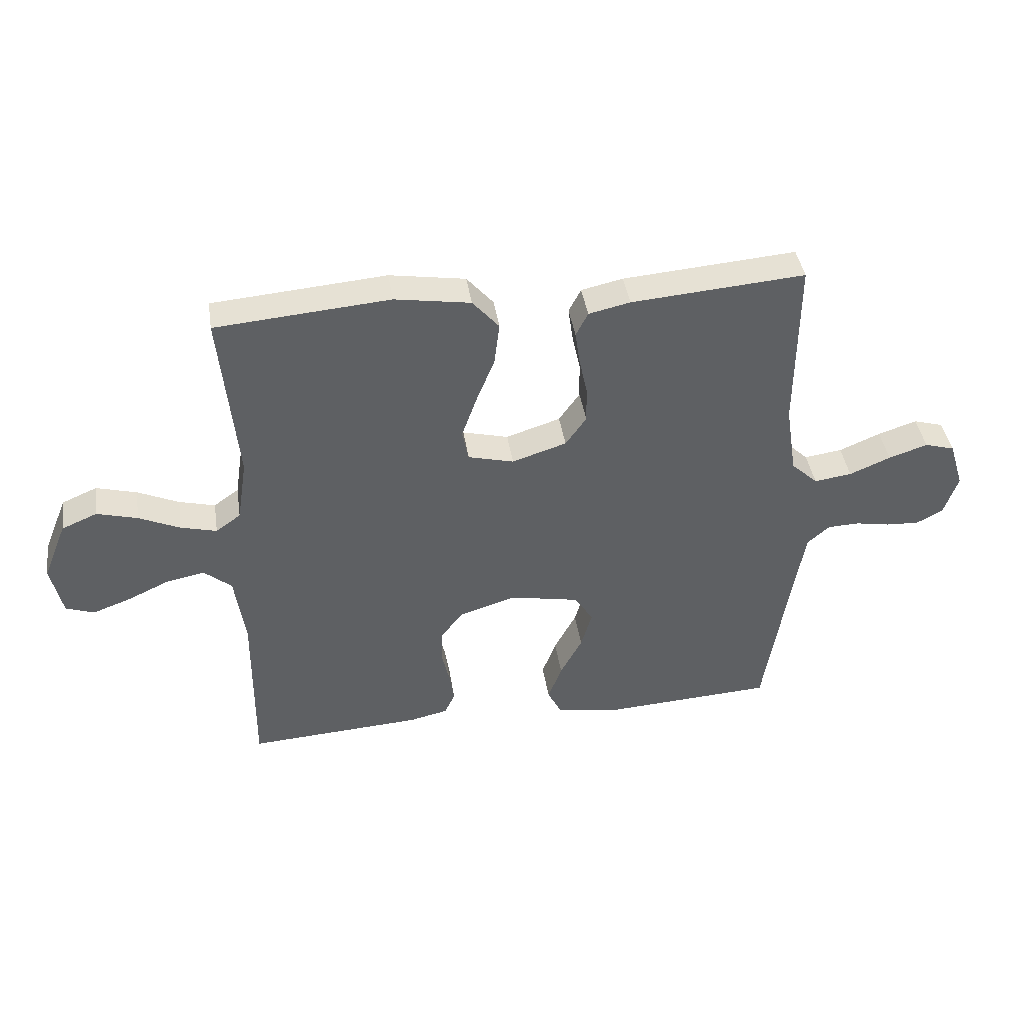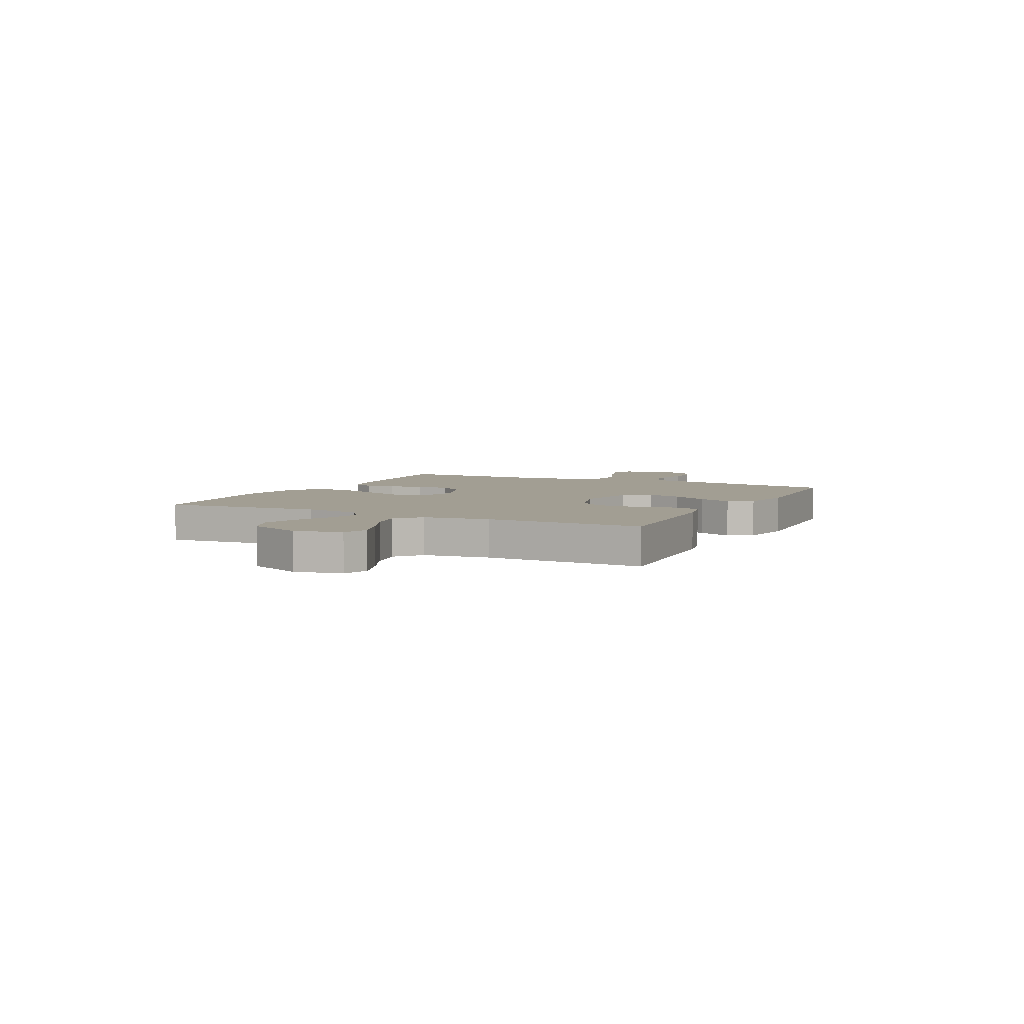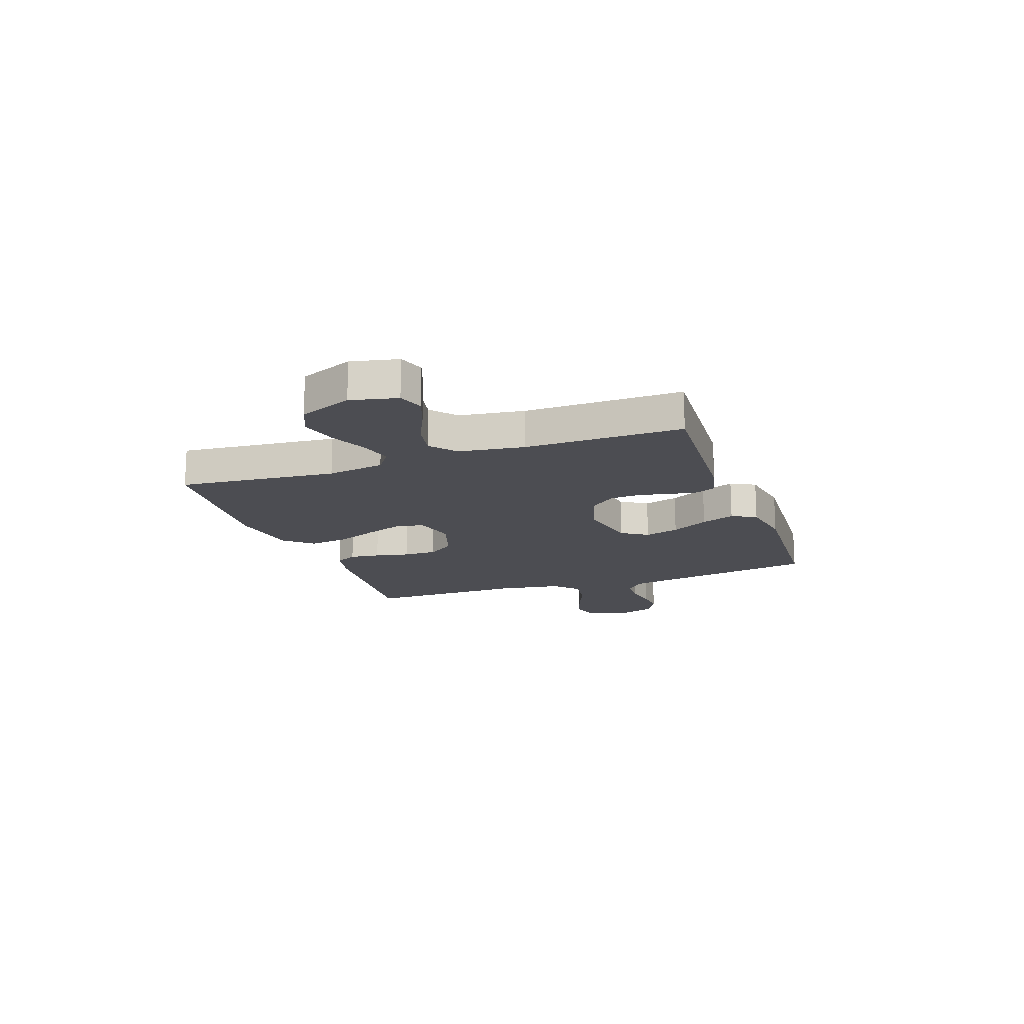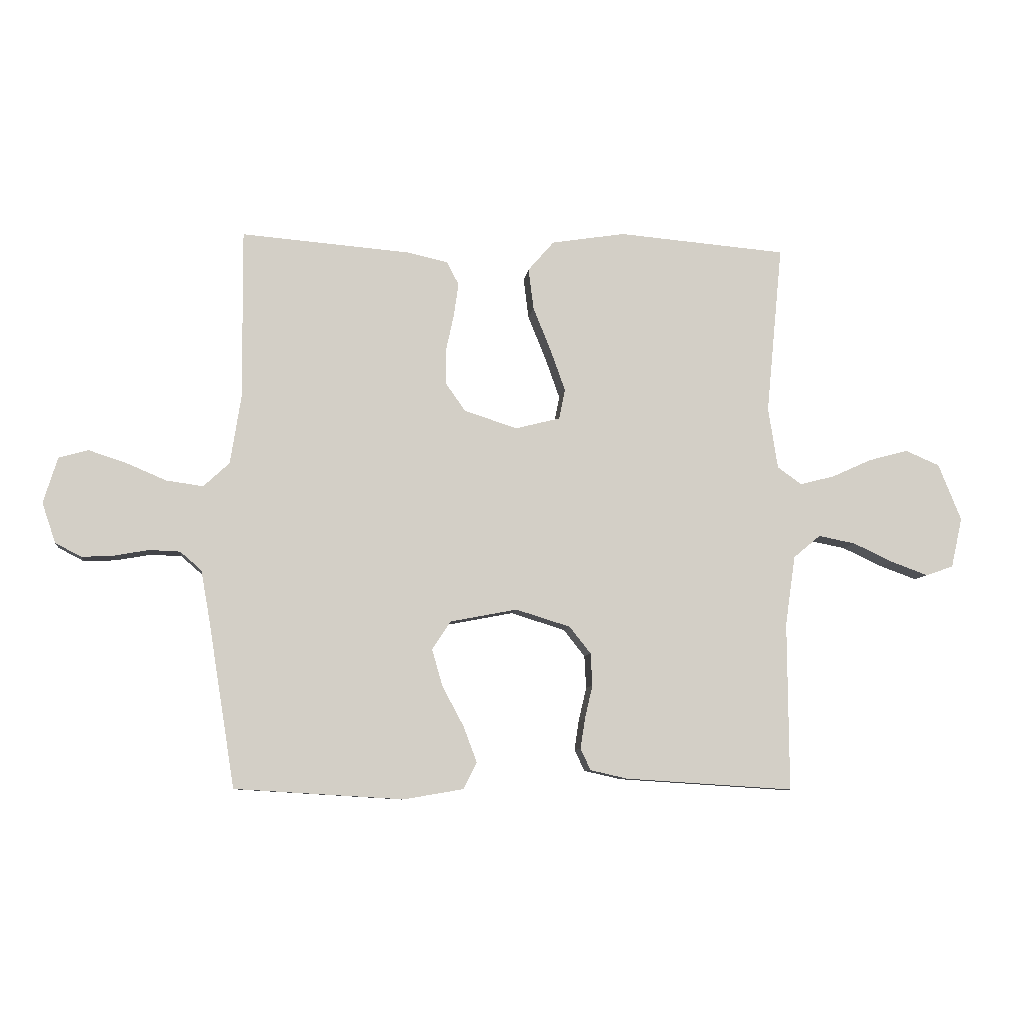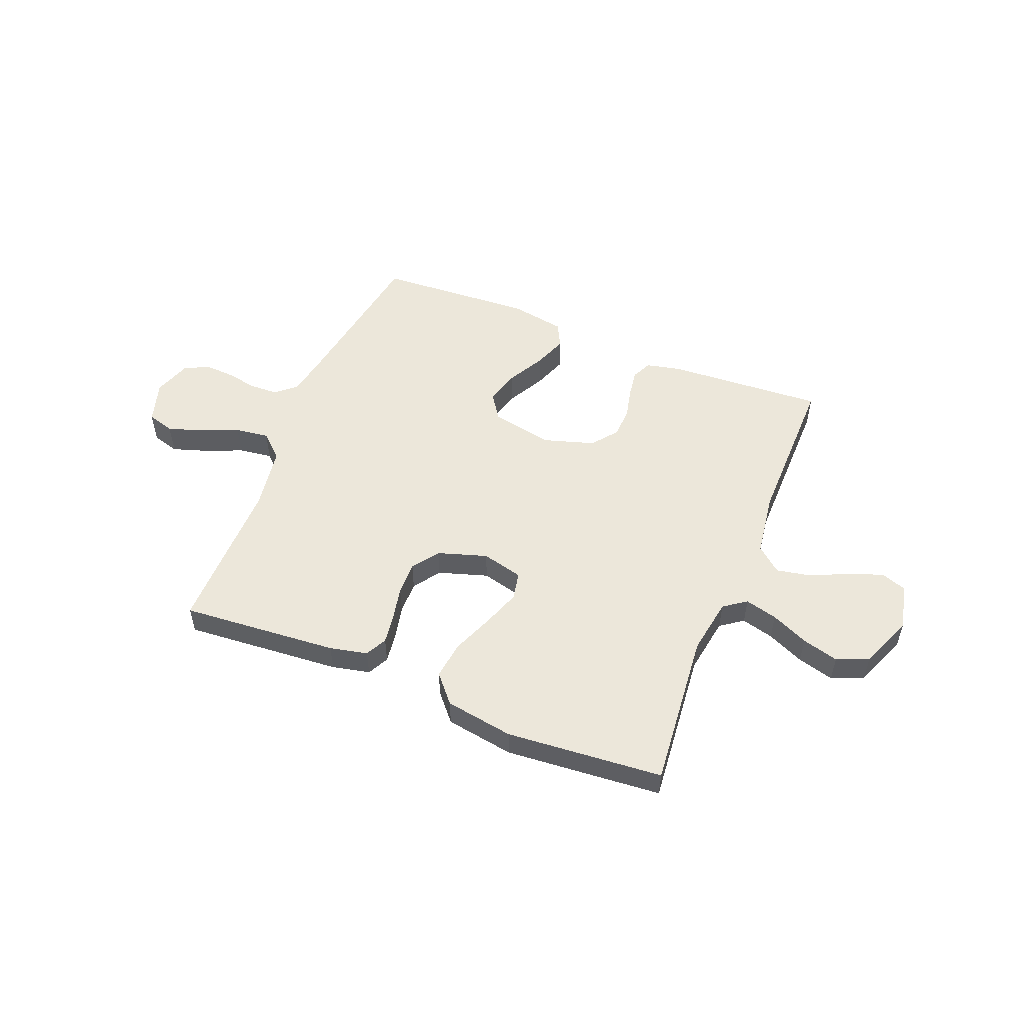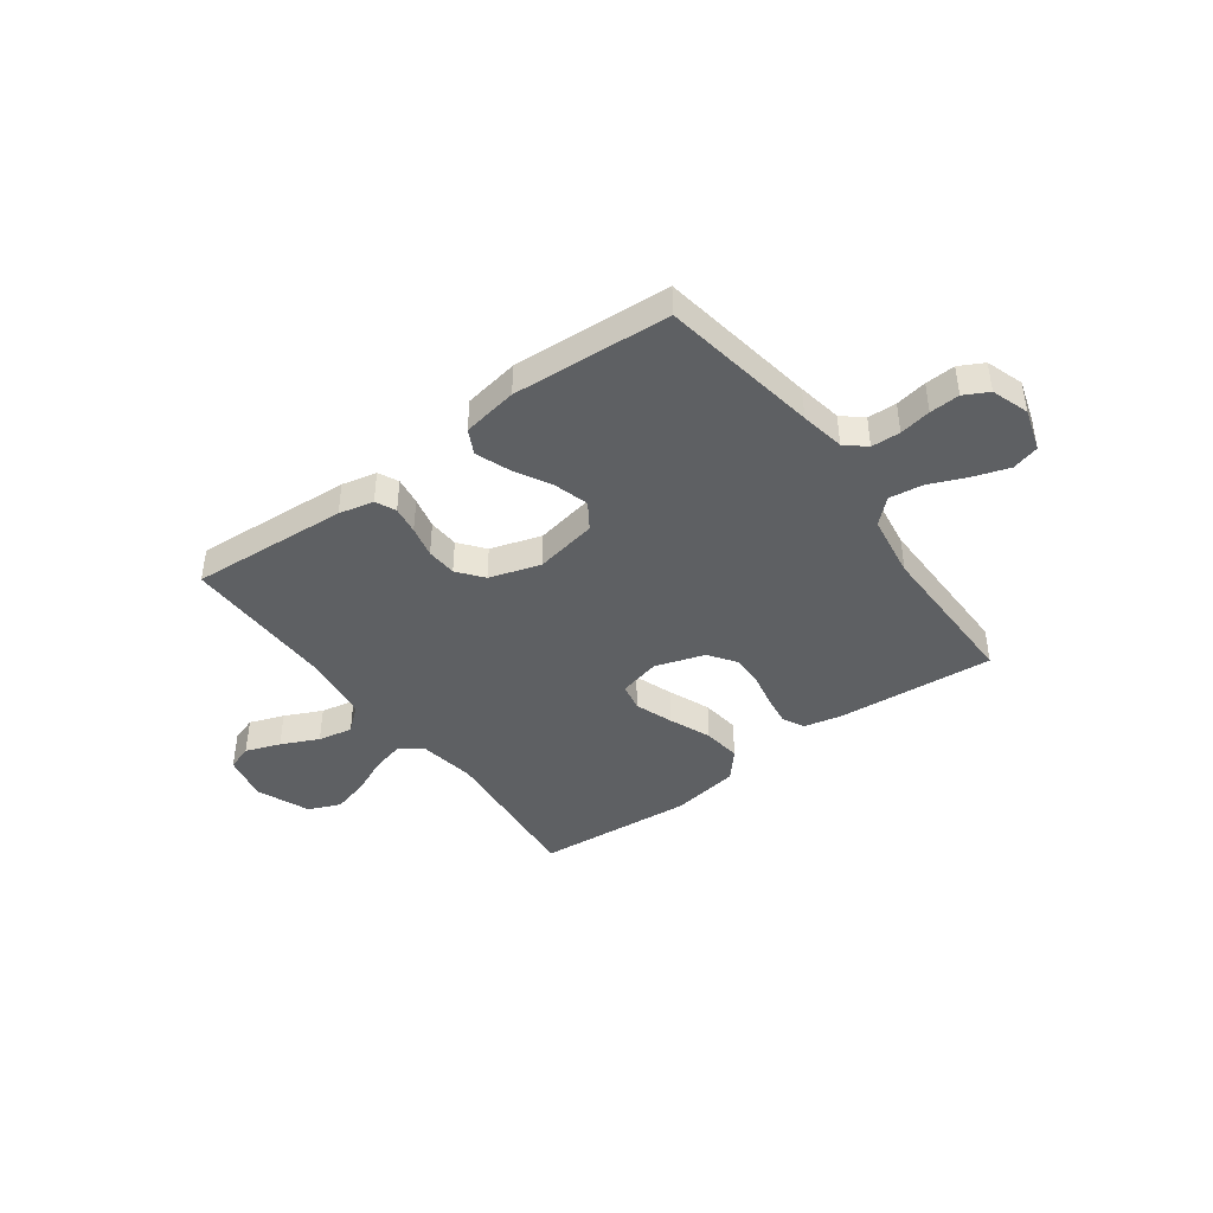
<metadata>
{"format":"obj","ext":"obj","renderer":"f3d","projection":"perspective","resolution":1024,"background":"white","views":[{"elev":41.2,"azim":171.3,"up":"+Z"},{"elev":5.1,"azim":116.6,"up":"+Y"},{"elev":-16.3,"azim":109.6,"up":"+Y"},{"elev":-8.1,"azim":-7.2,"up":"+Z"},{"elev":52.8,"azim":22.0,"up":"+Y"},{"elev":-42.5,"azim":-143.7,"up":"+Y"}]}
</metadata>
<code>
v 0.5 0.07 0.5
v 0.471 0.07 0.2
v 0.488 0.07 0.091
v 0.531 0.07 0.06
v 0.593 0.07 0.076
v 0.664 0.07 0.108
v 0.734 0.07 0.127
v 0.795 0.07 0.101
v 0.836 0.07 0
v 0.816 0.07 -0.089
v 0.767 0.07 -0.106
v 0.701 0.07 -0.082
v 0.63 0.07 -0.049
v 0.564 0.07 -0.036
v 0.516 0.07 -0.076
v 0.498 0.07 -0.2
v 0.5 0.07 -0.5
v 0.2 0.07 -0.481
v 0.134 0.07 -0.466
v 0.116 0.07 -0.428
v 0.124 0.07 -0.375
v 0.138 0.07 -0.315
v 0.135 0.07 -0.257
v 0.097 0.07 -0.209
v 0 0.07 -0.179
v -0.119 0.07 -0.202
v -0.152 0.07 -0.252
v -0.133 0.07 -0.318
v -0.095 0.07 -0.389
v -0.071 0.07 -0.453
v -0.095 0.07 -0.5
v -0.2 0.07 -0.518
v -0.5 0.07 -0.5
v -0.548 0.07 -0.2
v -0.563 0.07 -0.116
v -0.601 0.07 -0.083
v -0.656 0.07 -0.081
v -0.716 0.07 -0.092
v -0.773 0.07 -0.095
v -0.819 0.07 -0.071
v -0.843 0.07 0
v -0.818 0.07 0.081
v -0.766 0.07 0.096
v -0.699 0.07 0.074
v -0.628 0.07 0.044
v -0.563 0.07 0.035
v -0.517 0.07 0.078
v -0.498 0.07 0.2
v -0.5 0.07 0.5
v -0.2 0.07 0.476
v -0.128 0.07 0.46
v -0.107 0.07 0.419
v -0.115 0.07 0.362
v -0.129 0.07 0.297
v -0.13 0.07 0.234
v -0.094 0.07 0.183
v 0 0.07 0.153
v 0.079 0.07 0.173
v 0.09 0.07 0.226
v 0.064 0.07 0.299
v 0.032 0.07 0.378
v 0.023 0.07 0.451
v 0.069 0.07 0.504
v 0.2 0.07 0.525
v 0.5 0 0.5
v 0.471 0 0.2
v 0.488 0 0.091
v 0.531 0 0.06
v 0.593 0 0.076
v 0.664 0 0.108
v 0.734 0 0.127
v 0.795 0 0.101
v 0.836 0 0
v 0.816 0 -0.089
v 0.767 0 -0.106
v 0.701 0 -0.082
v 0.63 0 -0.049
v 0.564 0 -0.036
v 0.516 0 -0.076
v 0.498 0 -0.2
v 0.5 0 -0.5
v 0.2 0 -0.481
v 0.134 0 -0.466
v 0.116 0 -0.428
v 0.124 0 -0.375
v 0.138 0 -0.315
v 0.135 0 -0.257
v 0.097 0 -0.209
v 0 0 -0.179
v -0.119 0 -0.202
v -0.152 0 -0.252
v -0.133 0 -0.318
v -0.095 0 -0.389
v -0.071 0 -0.453
v -0.095 0 -0.5
v -0.2 0 -0.518
v -0.5 0 -0.5
v -0.548 0 -0.2
v -0.563 0 -0.116
v -0.601 0 -0.083
v -0.656 0 -0.081
v -0.716 0 -0.092
v -0.773 0 -0.095
v -0.819 0 -0.071
v -0.843 0 0
v -0.818 0 0.081
v -0.766 0 0.096
v -0.699 0 0.074
v -0.628 0 0.044
v -0.563 0 0.035
v -0.517 0 0.078
v -0.498 0 0.2
v -0.5 0 0.5
v -0.2 0 0.476
v -0.128 0 0.46
v -0.107 0 0.419
v -0.115 0 0.362
v -0.129 0 0.297
v -0.13 0 0.234
v -0.094 0 0.183
v 0 0 0.153
v 0.079 0 0.173
v 0.09 0 0.226
v 0.064 0 0.299
v 0.032 0 0.378
v 0.023 0 0.451
v 0.069 0 0.504
v 0.2 0 0.525
f 63 64 1 2
f 60 61 62 63
f 59 60 63 2
f 58 59 2 3
f 57 58 3 4
f 51 52 53 54
f 51 54 55
f 48 49 50 51
f 47 48 51 55
f 46 47 55 56
f 42 43 44 45
f 40 41 42 45
f 40 45 46
f 37 38 39 40
f 36 37 40 46
f 35 36 46 56
f 31 32 33 34
f 28 29 30 31
f 27 28 31 34
f 26 27 34 35
f 19 20 21 22
f 17 18 19 22
f 16 17 22 23
f 15 16 23 24
f 10 11 12 13
f 8 9 10 13
f 8 13 14
f 5 6 7 8
f 4 5 8 14
f 57 4 14 15
f 25 26 35 56
f 25 56 57
f 15 24 25 57
f 66 65 128 127
f 127 126 125 124
f 66 127 124 123
f 67 66 123 122
f 68 67 122 121
f 118 117 116 115
f 119 118 115
f 115 114 113 112
f 119 115 112 111
f 120 119 111 110
f 109 108 107 106
f 109 106 105 104
f 110 109 104
f 104 103 102 101
f 110 104 101 100
f 120 110 100 99
f 98 97 96 95
f 95 94 93 92
f 98 95 92 91
f 99 98 91 90
f 86 85 84 83
f 86 83 82 81
f 87 86 81 80
f 88 87 80 79
f 77 76 75 74
f 77 74 73 72
f 78 77 72
f 72 71 70 69
f 78 72 69 68
f 79 78 68 121
f 120 99 90 89
f 121 120 89
f 121 89 88 79
f 1 65 66 2
f 2 66 67 3
f 3 67 68 4
f 4 68 69 5
f 5 69 70 6
f 6 70 71 7
f 7 71 72 8
f 8 72 73 9
f 9 73 74 10
f 10 74 75 11
f 11 75 76 12
f 12 76 77 13
f 13 77 78 14
f 14 78 79 15
f 15 79 80 16
f 16 80 81 17
f 17 81 82 18
f 18 82 83 19
f 19 83 84 20
f 20 84 85 21
f 21 85 86 22
f 22 86 87 23
f 23 87 88 24
f 24 88 89 25
f 25 89 90 26
f 26 90 91 27
f 27 91 92 28
f 28 92 93 29
f 29 93 94 30
f 30 94 95 31
f 31 95 96 32
f 32 96 97 33
f 33 97 98 34
f 34 98 99 35
f 35 99 100 36
f 36 100 101 37
f 37 101 102 38
f 38 102 103 39
f 39 103 104 40
f 40 104 105 41
f 41 105 106 42
f 42 106 107 43
f 43 107 108 44
f 44 108 109 45
f 45 109 110 46
f 46 110 111 47
f 47 111 112 48
f 48 112 113 49
f 49 113 114 50
f 50 114 115 51
f 51 115 116 52
f 52 116 117 53
f 53 117 118 54
f 54 118 119 55
f 55 119 120 56
f 56 120 121 57
f 57 121 122 58
f 58 122 123 59
f 59 123 124 60
f 60 124 125 61
f 61 125 126 62
f 62 126 127 63
f 63 127 128 64
f 64 128 65 1

</code>
